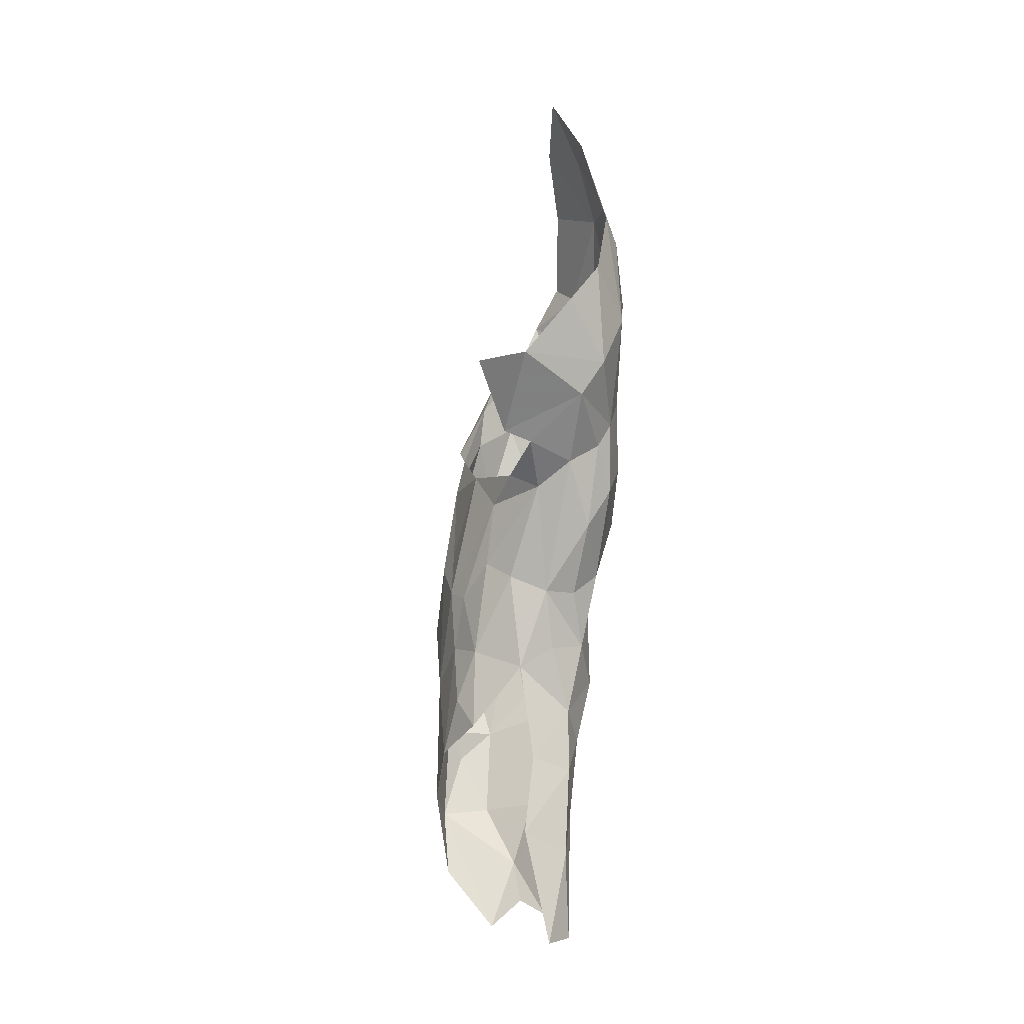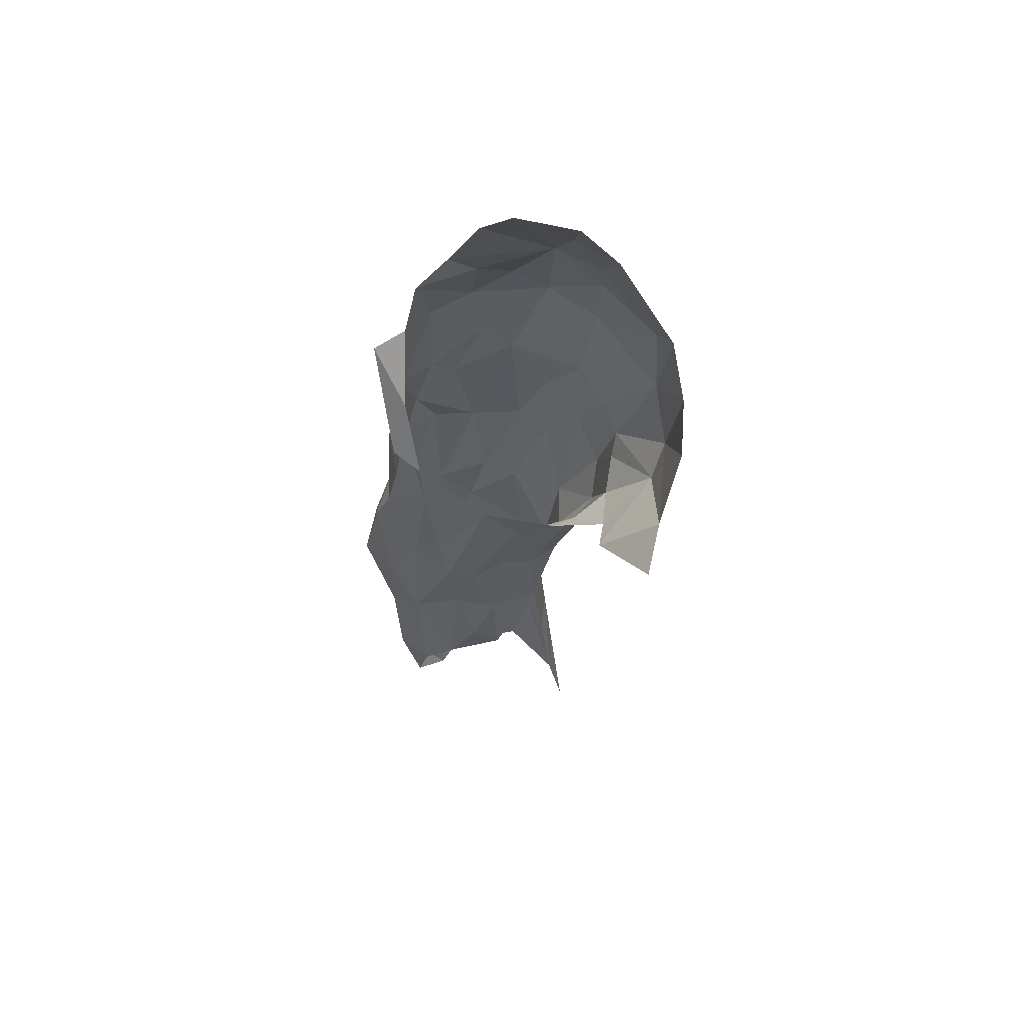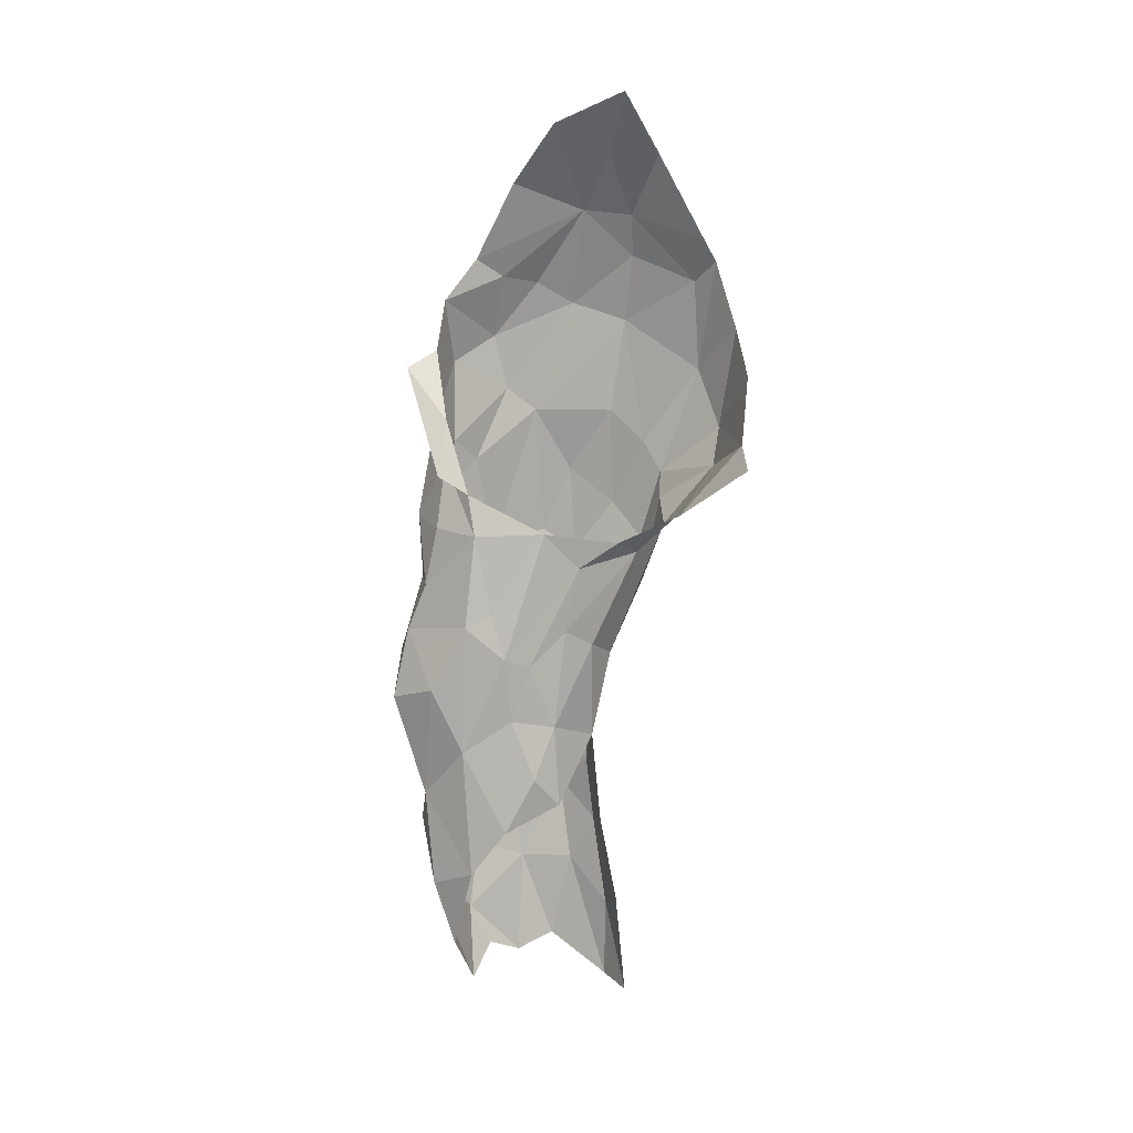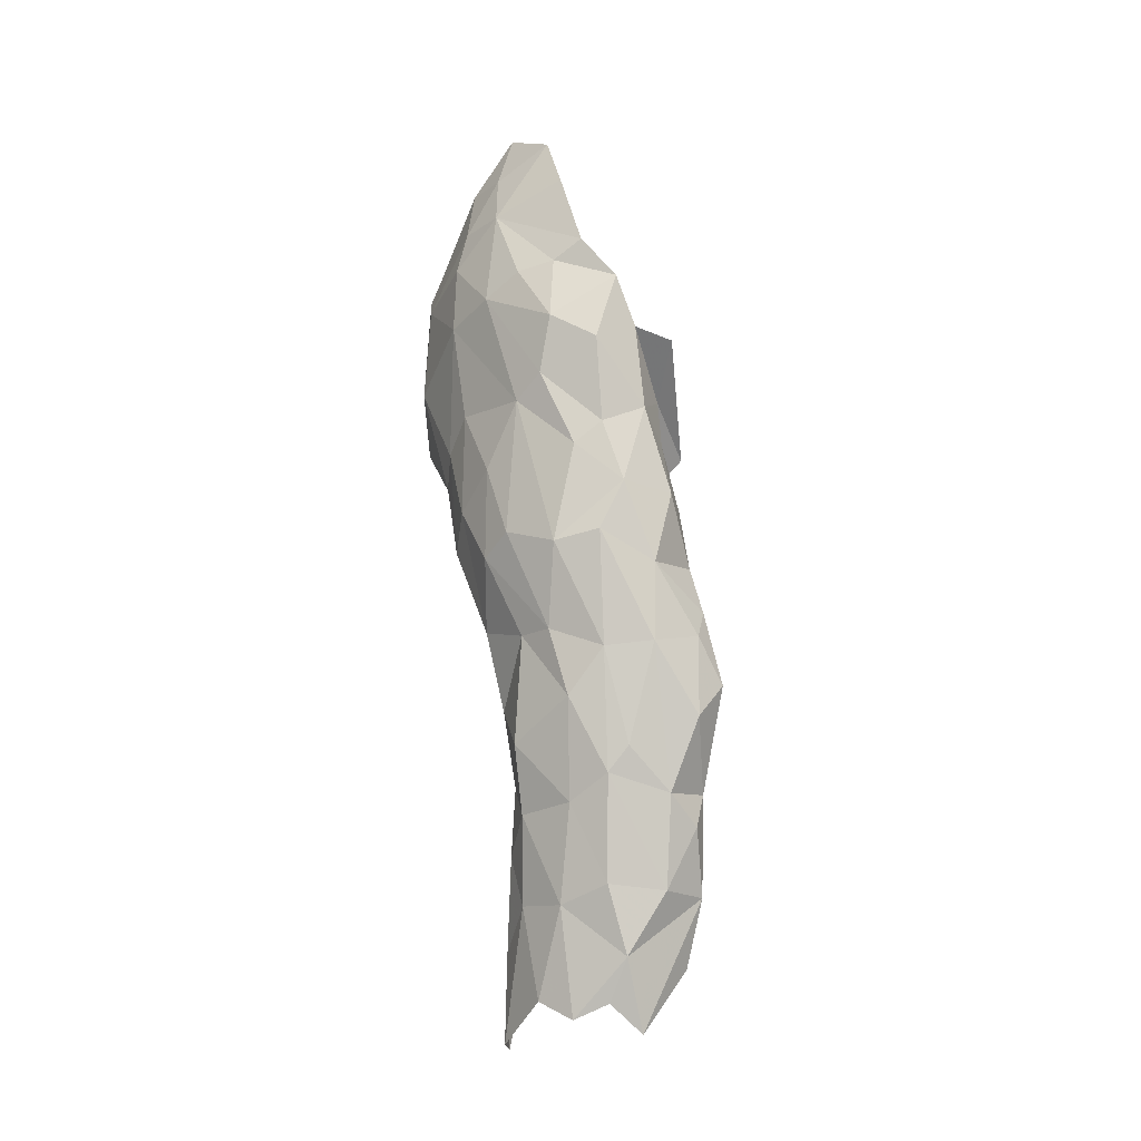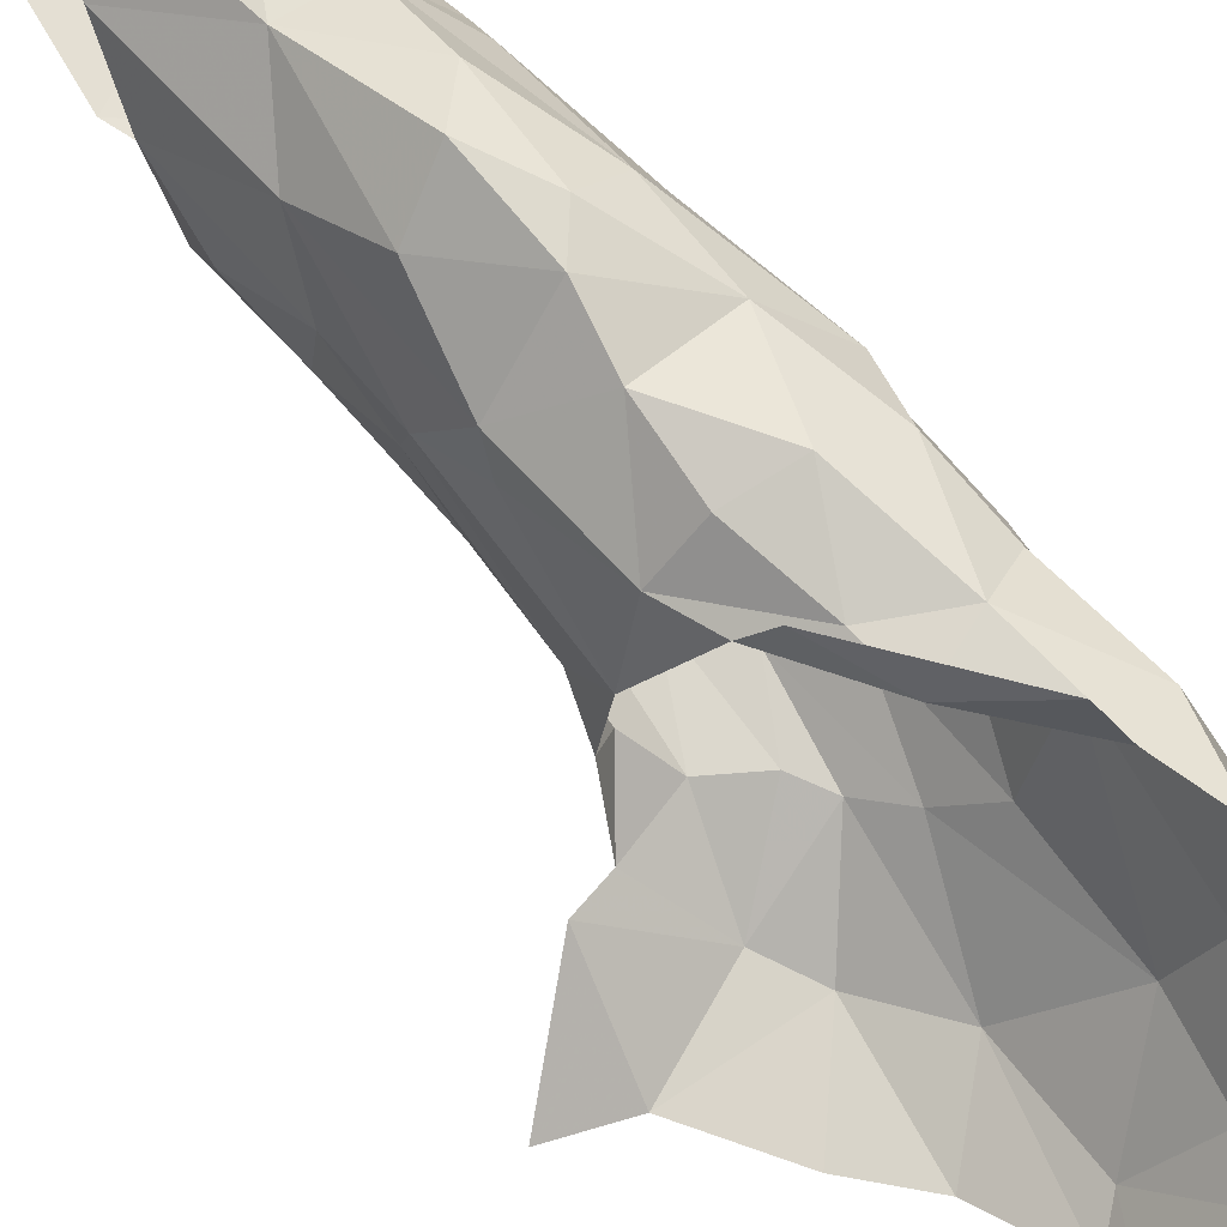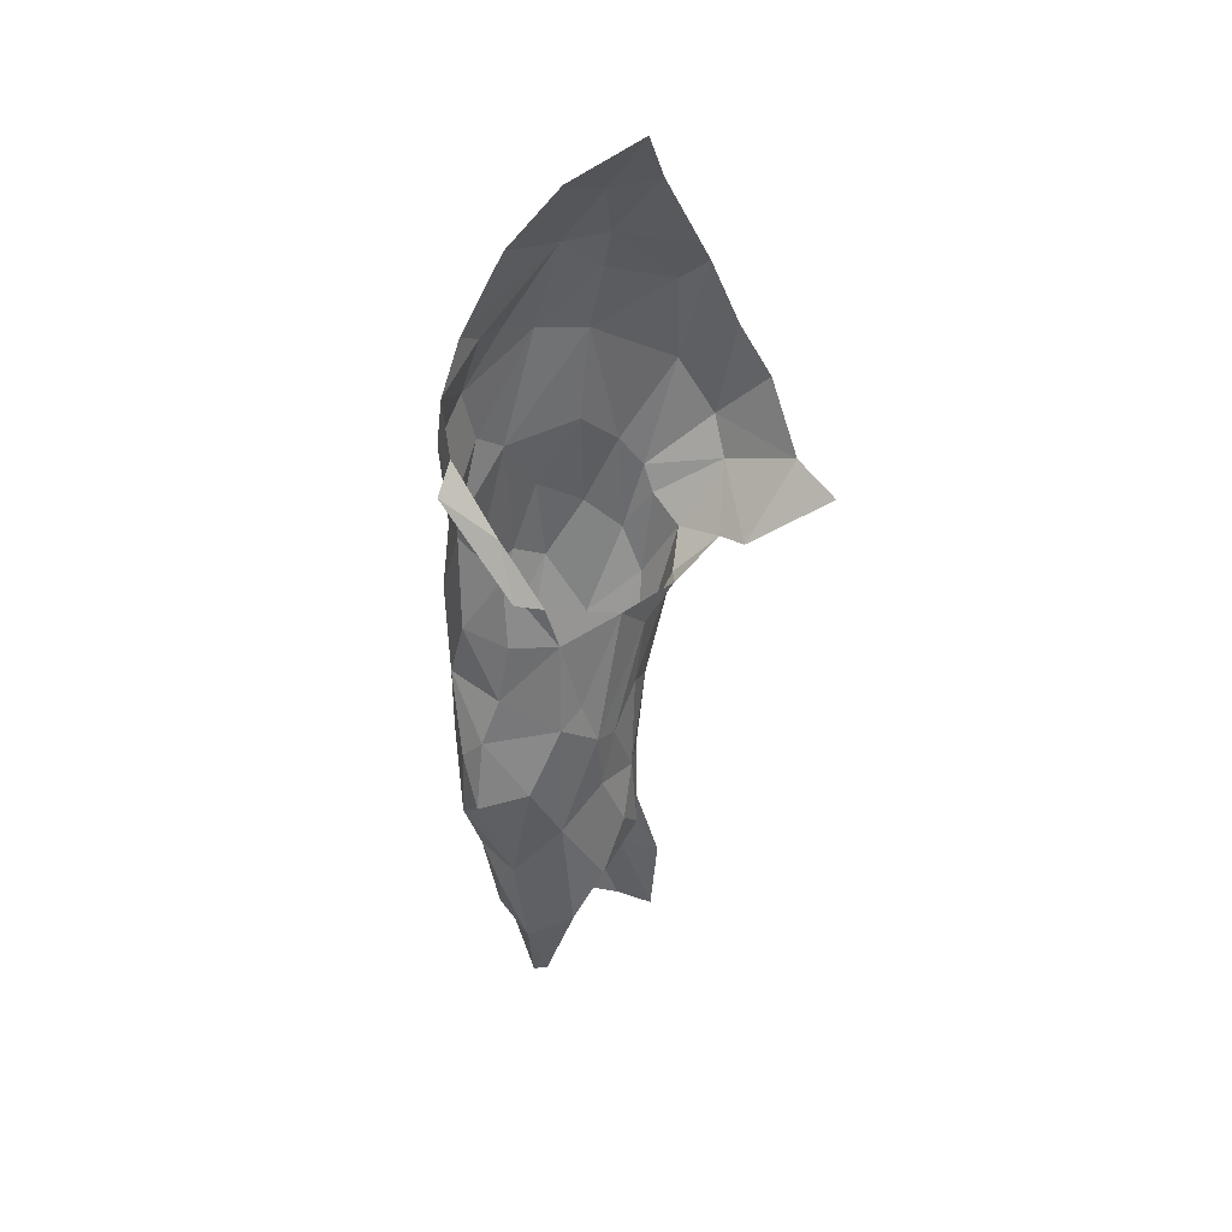
<metadata>
{"format":"obj","ext":"obj","renderer":"f3d","projection":"perspective","resolution":1024,"background":"white","views":[{"elev":-12.0,"azim":-32.2,"up":"+Z"},{"elev":58.9,"azim":-85.7,"up":"+Z"},{"elev":12.8,"azim":-100.5,"up":"+Z"},{"elev":-12.3,"azim":119.0,"up":"+Z"},{"elev":63.0,"azim":-37.6,"up":"+Y"},{"elev":42.0,"azim":-139.8,"up":"+Z"}]}
</metadata>
<code>
v 5.671 -10.8 12.64
v 9.588 -5.117 33.77
v 4.932 -11.31 9.512
v 10.83 -7.302 32.18
v 4.862 -10.28 20.39
v 5.838 -4.28 27.23
v 7.463 -15.15 31.03
v 10.08 -7.57 34.66
v 7.776 -11.5 39.54
v 8.802 -3.954 22.64
v 9.161 -10.73 37.34
v 6.104 -15.69 28.86
v 2.248 -15.59 28.71
v 7.452 -10.85 12.12
v 5.104 -12.11 24.05
v 5.425 -5.402 26.54
v 5.263 -15.25 27.44
v 7.258 -13.55 25.83
v 7.657 -9.251 40.76
v 7.37 -14.92 34.57
v 6.343 -2.427 18.21
v 6.413 -15.54 35.42
v 8.425 -12.54 37.17
v 9.387 -12.03 25.3
v 6.268 -3.765 22.79
v 10.06 -10.55 23.21
v 10.26 -10.38 26.63
v 8.249 -12.96 24.01
v 10.57 -9.314 24
v 7.195 -12.84 22.45
v 3.735 -7.721 15.19
v 8.663 -11.3 20.62
v 7.412 -2.9 19.96
v 6.561 -3.079 20.97
v 8.077 -9.975 10.23
v 7.822 -13.69 26.8
v 3.922 -13.36 25.62
v 6.627 -10.86 17.34
v 4.271 -11.19 24.62
v 9.158 -7.376 13.9
v 10.3 -9.031 34.39
v 7.524 -2.851 16.99
v 9.172 -5.776 14.91
v 9.925 -7.021 17.72
v 8.244 -10.75 17.56
v 7.624 -10.58 14.7
v 5.393 -3.837 10.5
v 10.29 -5.476 23.77
v 7.329 -4.333 10.7
v 7.39 -11.42 19.73
v 3.784 -6.535 13.01
v 8.592 -6.105 10.93
v 9.494 -9.531 16.13
v 10.1 -7.742 20.25
v 6.96 -11.29 8.536
v 4.528 -5.111 21.37
v 4.914 -5.571 24.96
v 4.104 -8.598 17.25
v 5.316 -10.37 16.49
v 4.951 -3.773 18.78
v 3.944 -8.755 14.03
v 9.732 -4.762 25.66
v 6.854 -4.764 29.33
v 10.73 -7.179 23.41
v 8.324 -3.41 31.24
v 9.647 -9.153 20.17
v 7.959 -5.645 8.343
v 6.063 -11.27 19.73
v 8.912 -12.71 35.51
v 8.71 -9.648 13.56
v 6.442 -3.514 13.03
v 7.742 -3.929 14.19
v 4.063 -6.596 20.12
v 4.4 -9.642 23.62
v 10.02 -5.51 27.96
v 10.46 -6.459 27.12
v 7.852 -3.728 25.4
v 8.554 -4.463 28.72
v 5.893 -13.41 25.02
v 6.727 -13.26 39.61
v 6.19 -11.76 41.98
v 9.895 -6.46 35.39
v 10.37 -5.555 31.19
v 8.88 -4.675 31.85
v 5.516 -16.17 32.83
v 9.044 -7.852 38.42
v 8.573 -13.13 27.97
v 9.408 -11.93 29.16
v 9.414 -12.51 32.87
v 6.704 -4.68 27.66
v 6.153 -4.24 25.1
v 10.25 -10.5 33.53
v 5.732 -11.89 4.981
v 7.096 -11.29 5.178
v 5.761 -3.577 14.26
v 8.846 -3.99 19.69
v 4.113 -7.587 19.73
v 4.089 -6.867 17.57
v 4.06 -16.27 31.13
v 4.379 -9.092 21.08
v 6.824 -5.606 5.575
v 9.672 -5.652 19.5
v 0.222 -15.27 28.08
v 2.698 -13.25 25.93
v 5.16 -4.622 7.92
v 4.206 -5.202 11.19
v 4.456 -4.943 16.26
v 10.71 -7.806 30
v 10.46 -8.959 29.11
v 8.693 -8.015 10.21
v 8.231 -9.2 6.756
v 8.214 -7.757 6.095
v 7.78 -6.471 6.681
v 4.445 -6.141 21.87
v 6.462 -15.05 36.3
v 4.33 -8.245 25.07
v 8.961 -5.011 15.89
f 4 2 8
f 12 13 17
f 9 11 19
f 20 22 7
f 24 26 27
f 28 30 32
f 33 21 34
f 28 36 18
f 37 39 15
f 43 44 40
f 45 38 46
f 49 43 52
f 9 23 11
f 26 54 29
f 14 55 35
f 56 57 25
f 32 50 45
f 58 31 61
f 10 34 25
f 48 62 64
f 63 6 65
f 1 14 46
f 26 32 66
f 14 1 3
f 21 33 42
f 67 49 52
f 7 12 36
f 34 10 33
f 66 53 44
f 54 66 44
f 68 38 45
f 5 58 59
f 23 69 11
f 11 41 8
f 70 53 46
f 71 72 49
f 39 74 15
f 75 76 62
f 77 78 62
f 18 79 30
f 80 9 81
f 8 2 82
f 83 78 84
f 22 85 7
f 86 11 82
f 87 88 89
f 83 2 4
f 56 34 60
f 90 77 91
f 20 7 89
f 36 87 7
f 90 63 78
f 31 51 61
f 53 45 46
f 18 17 79
f 79 37 15
f 41 11 92
f 93 94 55
f 95 21 42
f 43 49 72
f 96 10 48
f 97 73 98
f 93 55 3
f 99 13 12
f 74 73 97
f 5 100 58
f 47 67 101
f 64 54 102
f 13 103 104
f 47 105 106
f 20 69 23
f 9 19 81
f 7 85 12
f 56 107 73
f 102 44 43
f 26 66 54
f 106 95 47
f 68 59 38
f 108 109 76
f 87 36 28
f 110 111 112
f 56 25 34
f 96 48 102
f 42 72 95
f 47 71 49
f 78 83 75
f 40 110 52
f 70 35 110
f 50 68 45
f 14 3 55
f 95 72 71
f 101 67 113
f 15 68 79
f 47 49 67
f 102 48 64
f 17 37 79
f 57 91 25
f 94 111 35
f 24 32 26
f 30 50 32
f 40 53 70
f 2 83 84
f 91 57 90
f 80 23 9
f 76 109 64
f 64 109 29
f 67 110 112
f 114 57 56
f 17 104 37
f 63 65 84
f 89 109 92
f 95 71 47
f 58 97 98
f 110 35 111
f 99 12 85
f 31 98 51
f 12 17 36
f 74 97 100
f 10 62 48
f 108 92 109
f 52 43 40
f 75 108 76
f 8 41 4
f 10 25 77
f 72 42 96
f 63 84 78
f 62 76 64
f 102 54 44
f 83 4 108
f 83 108 75
f 57 16 90
f 89 88 109
f 77 62 10
f 4 92 108
f 35 55 94
f 5 15 100
f 13 104 17
f 42 33 96
f 17 18 36
f 100 97 58
f 27 88 24
f 33 10 96
f 14 35 70
f 24 28 32
f 52 110 67
f 7 87 89
f 79 68 30
f 8 82 11
f 91 77 25
f 40 70 110
f 63 16 6
f 70 46 14
f 105 47 101
f 58 98 31
f 63 90 16
f 69 89 92
f 20 23 115
f 62 78 75
f 116 16 57
f 77 90 78
f 46 59 1
f 116 114 73
f 45 66 32
f 21 95 60
f 87 28 24
f 46 38 59
f 115 22 20
f 116 57 114
f 98 73 107
f 113 67 112
f 19 11 86
f 106 107 95
f 15 5 68
f 107 60 95
f 24 88 87
f 11 69 92
f 40 44 53
f 117 102 43
f 117 96 102
f 98 107 51
f 29 27 26
f 23 80 115
f 30 68 50
f 60 34 21
f 107 56 60
f 109 27 29
f 72 117 43
f 28 18 30
f 41 92 4
f 51 107 106
f 88 27 109
f 58 61 59
f 66 45 53
f 74 116 73
f 116 74 39
f 29 54 64
f 15 74 100
f 117 72 96
f 68 5 59
f 20 89 69
f 114 56 73

</code>
